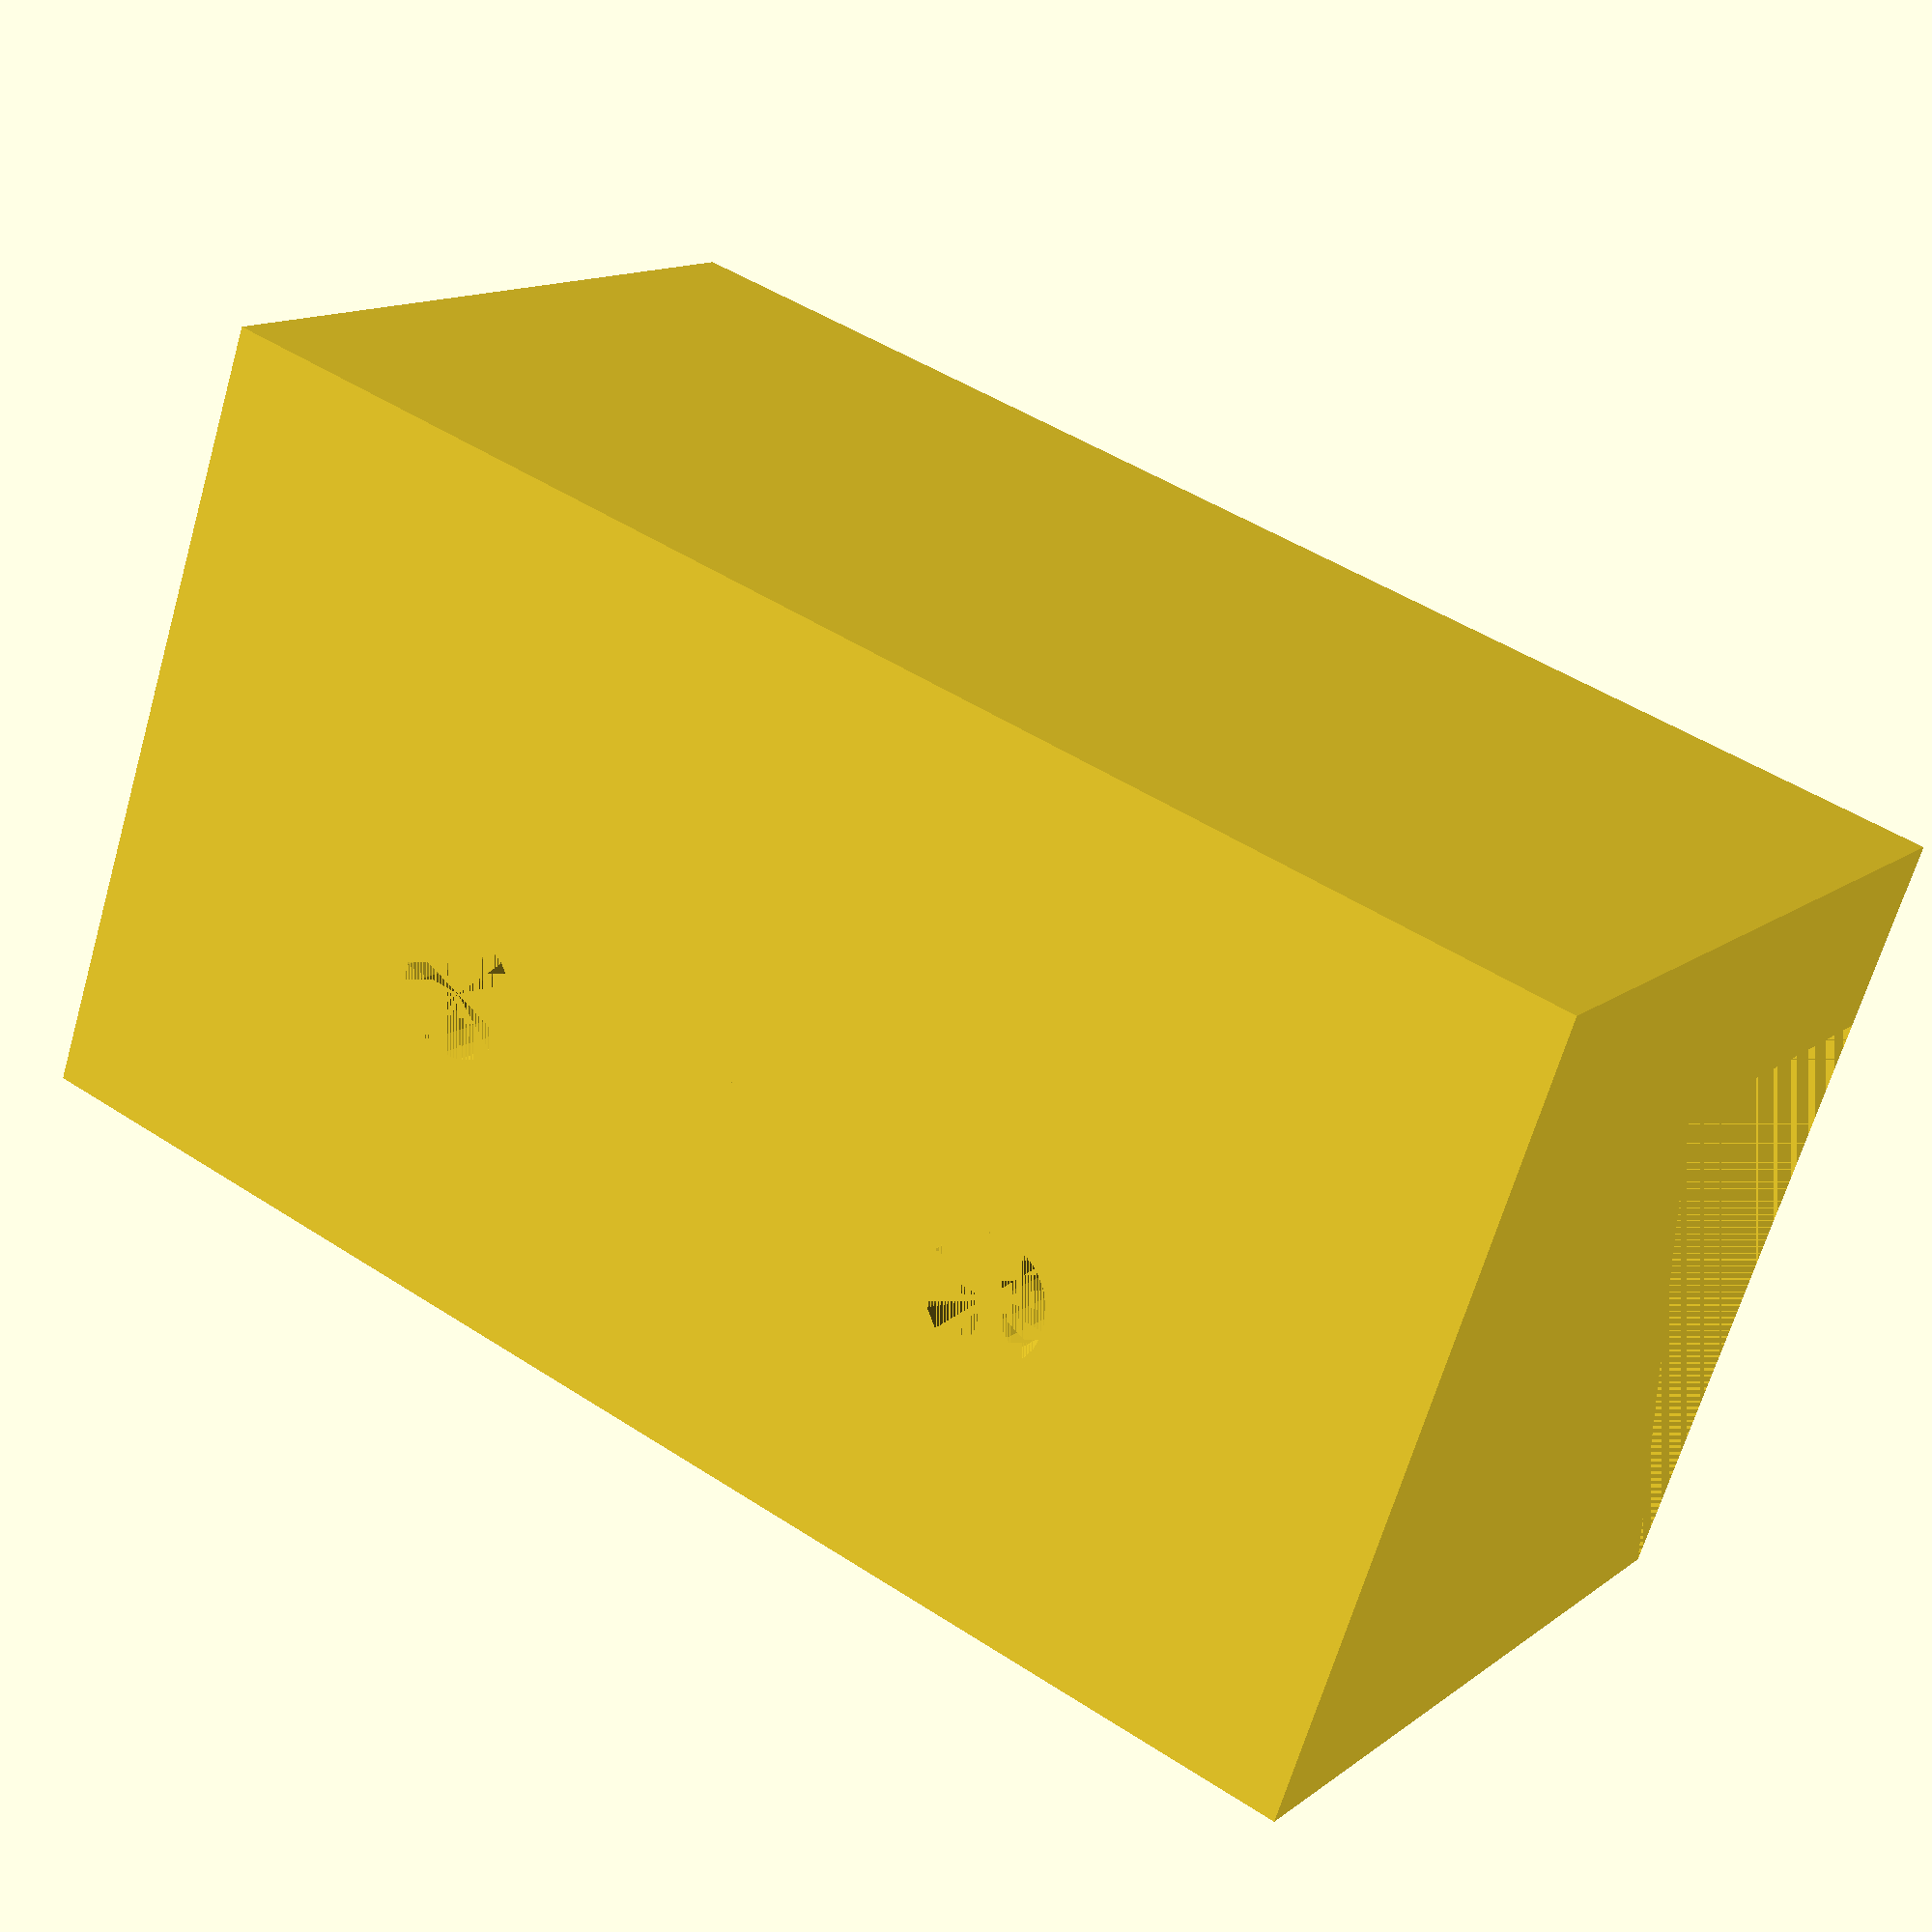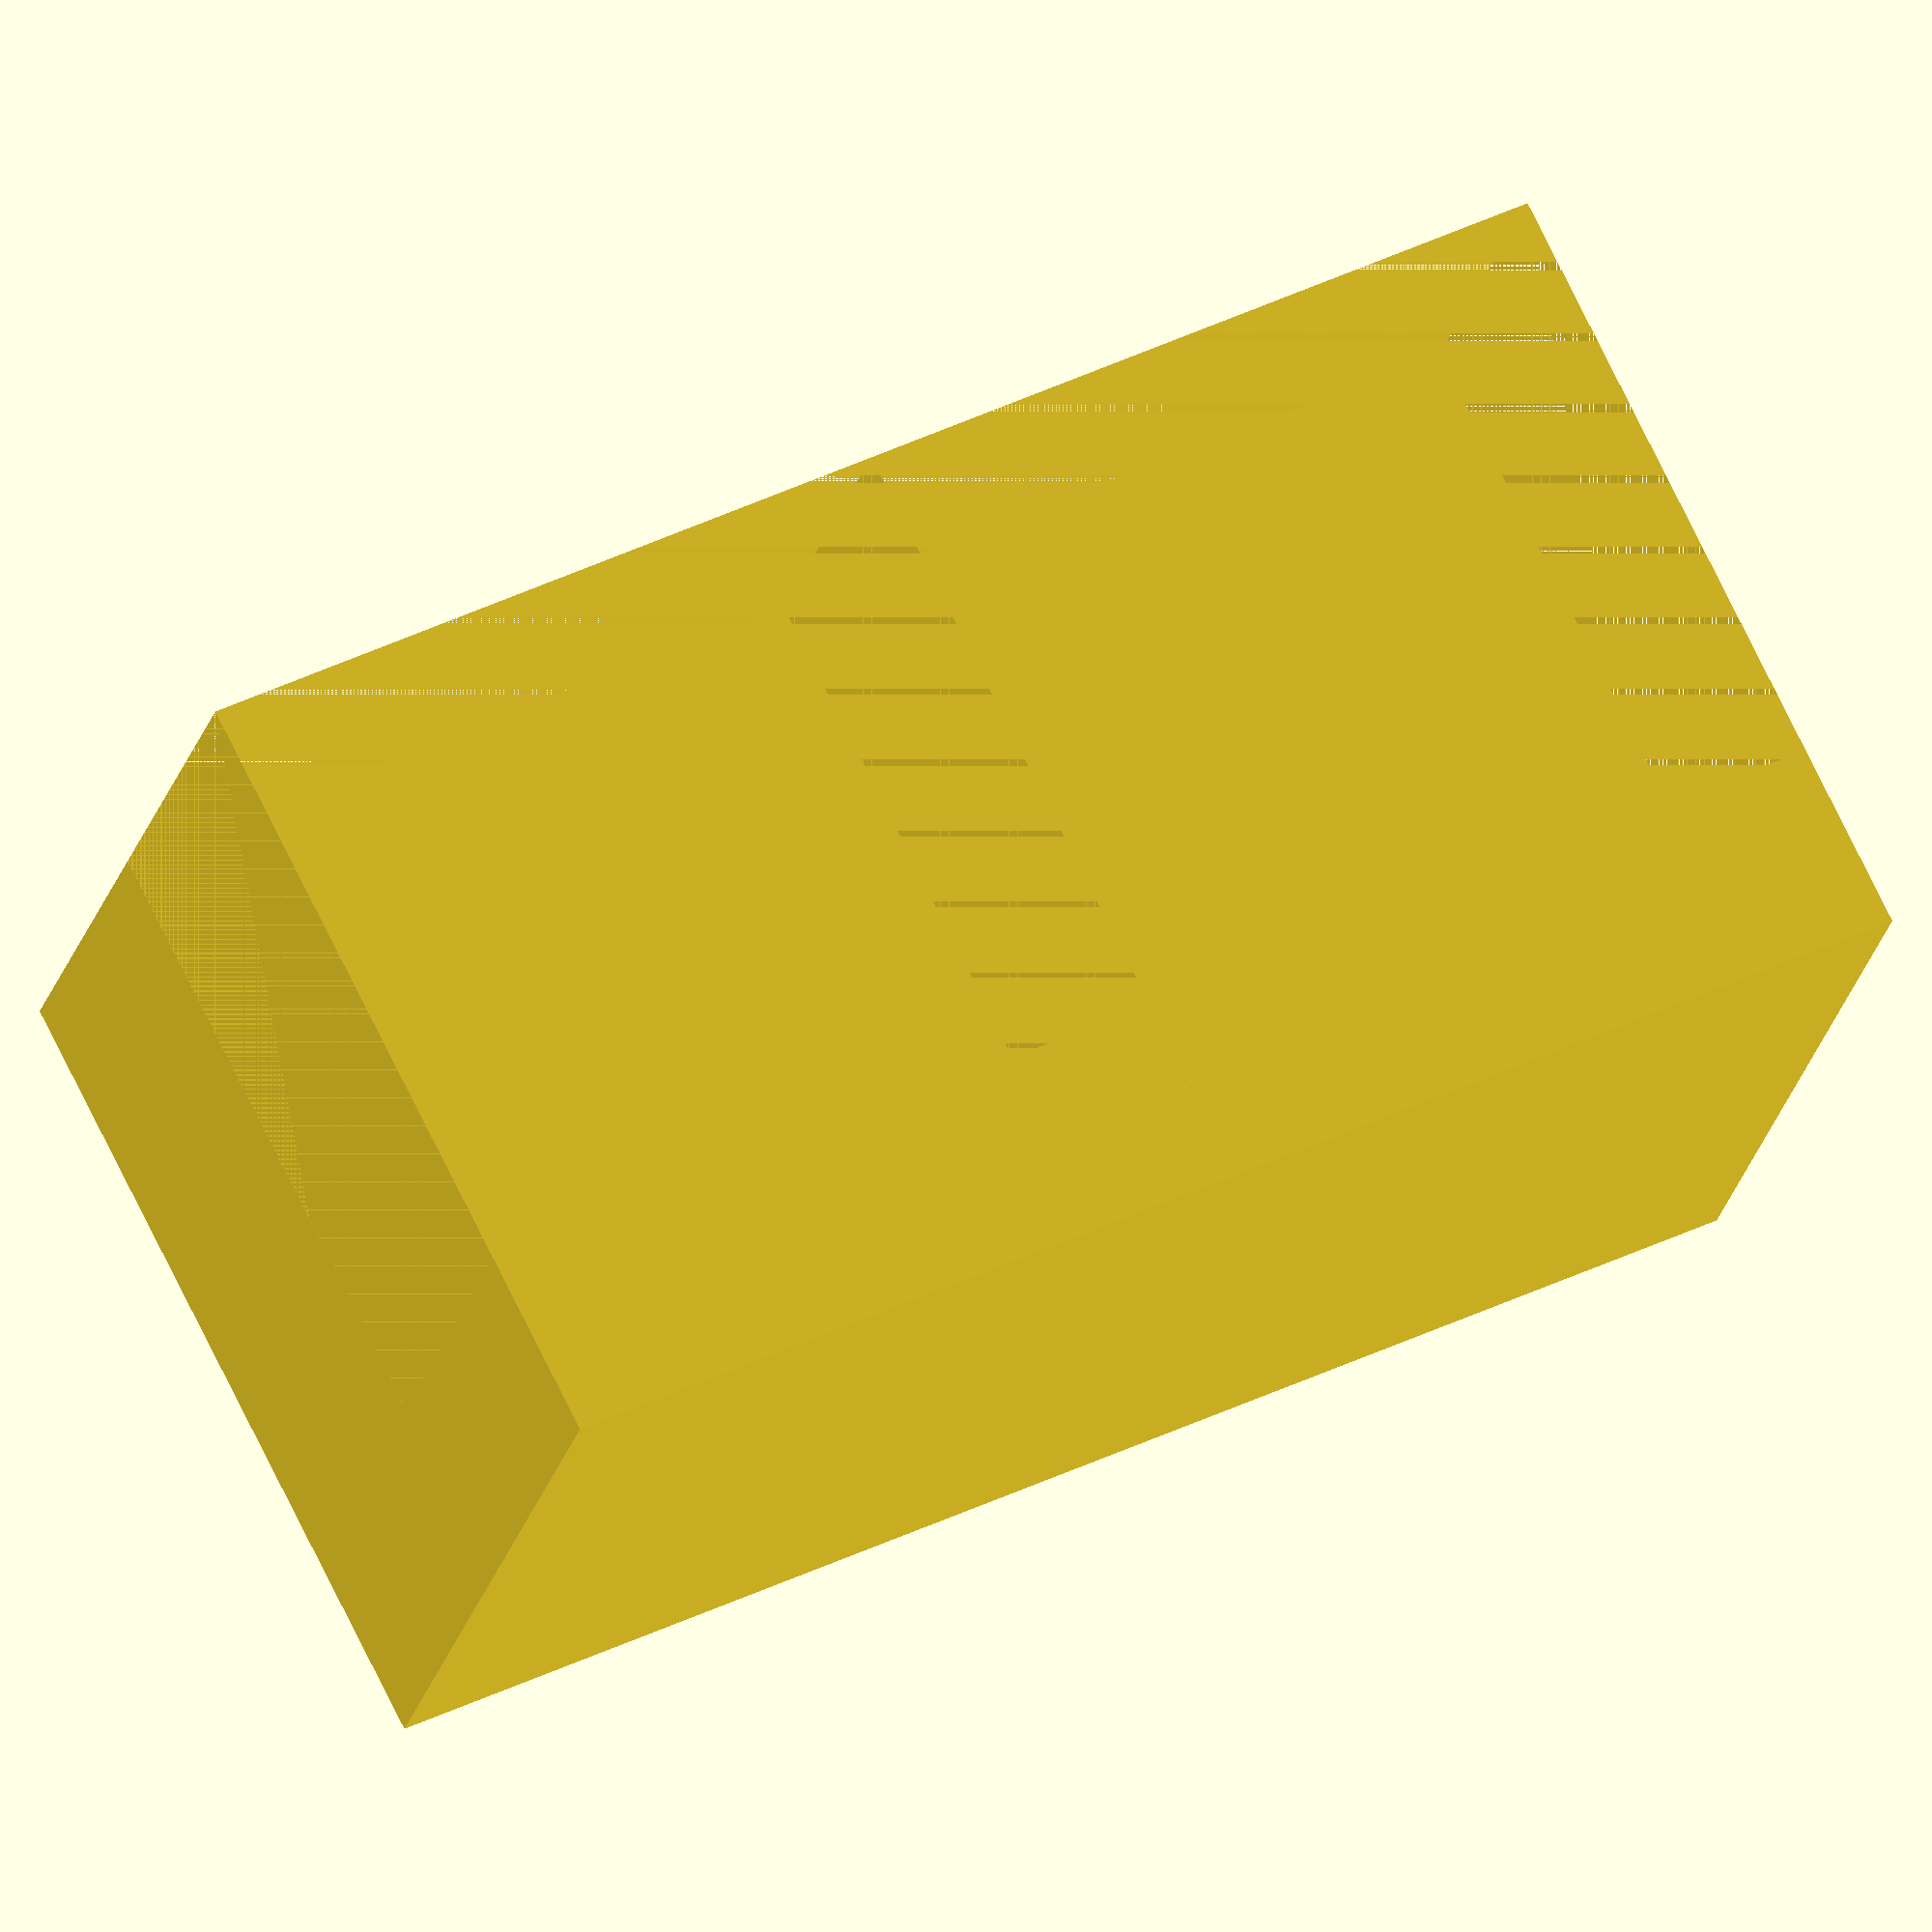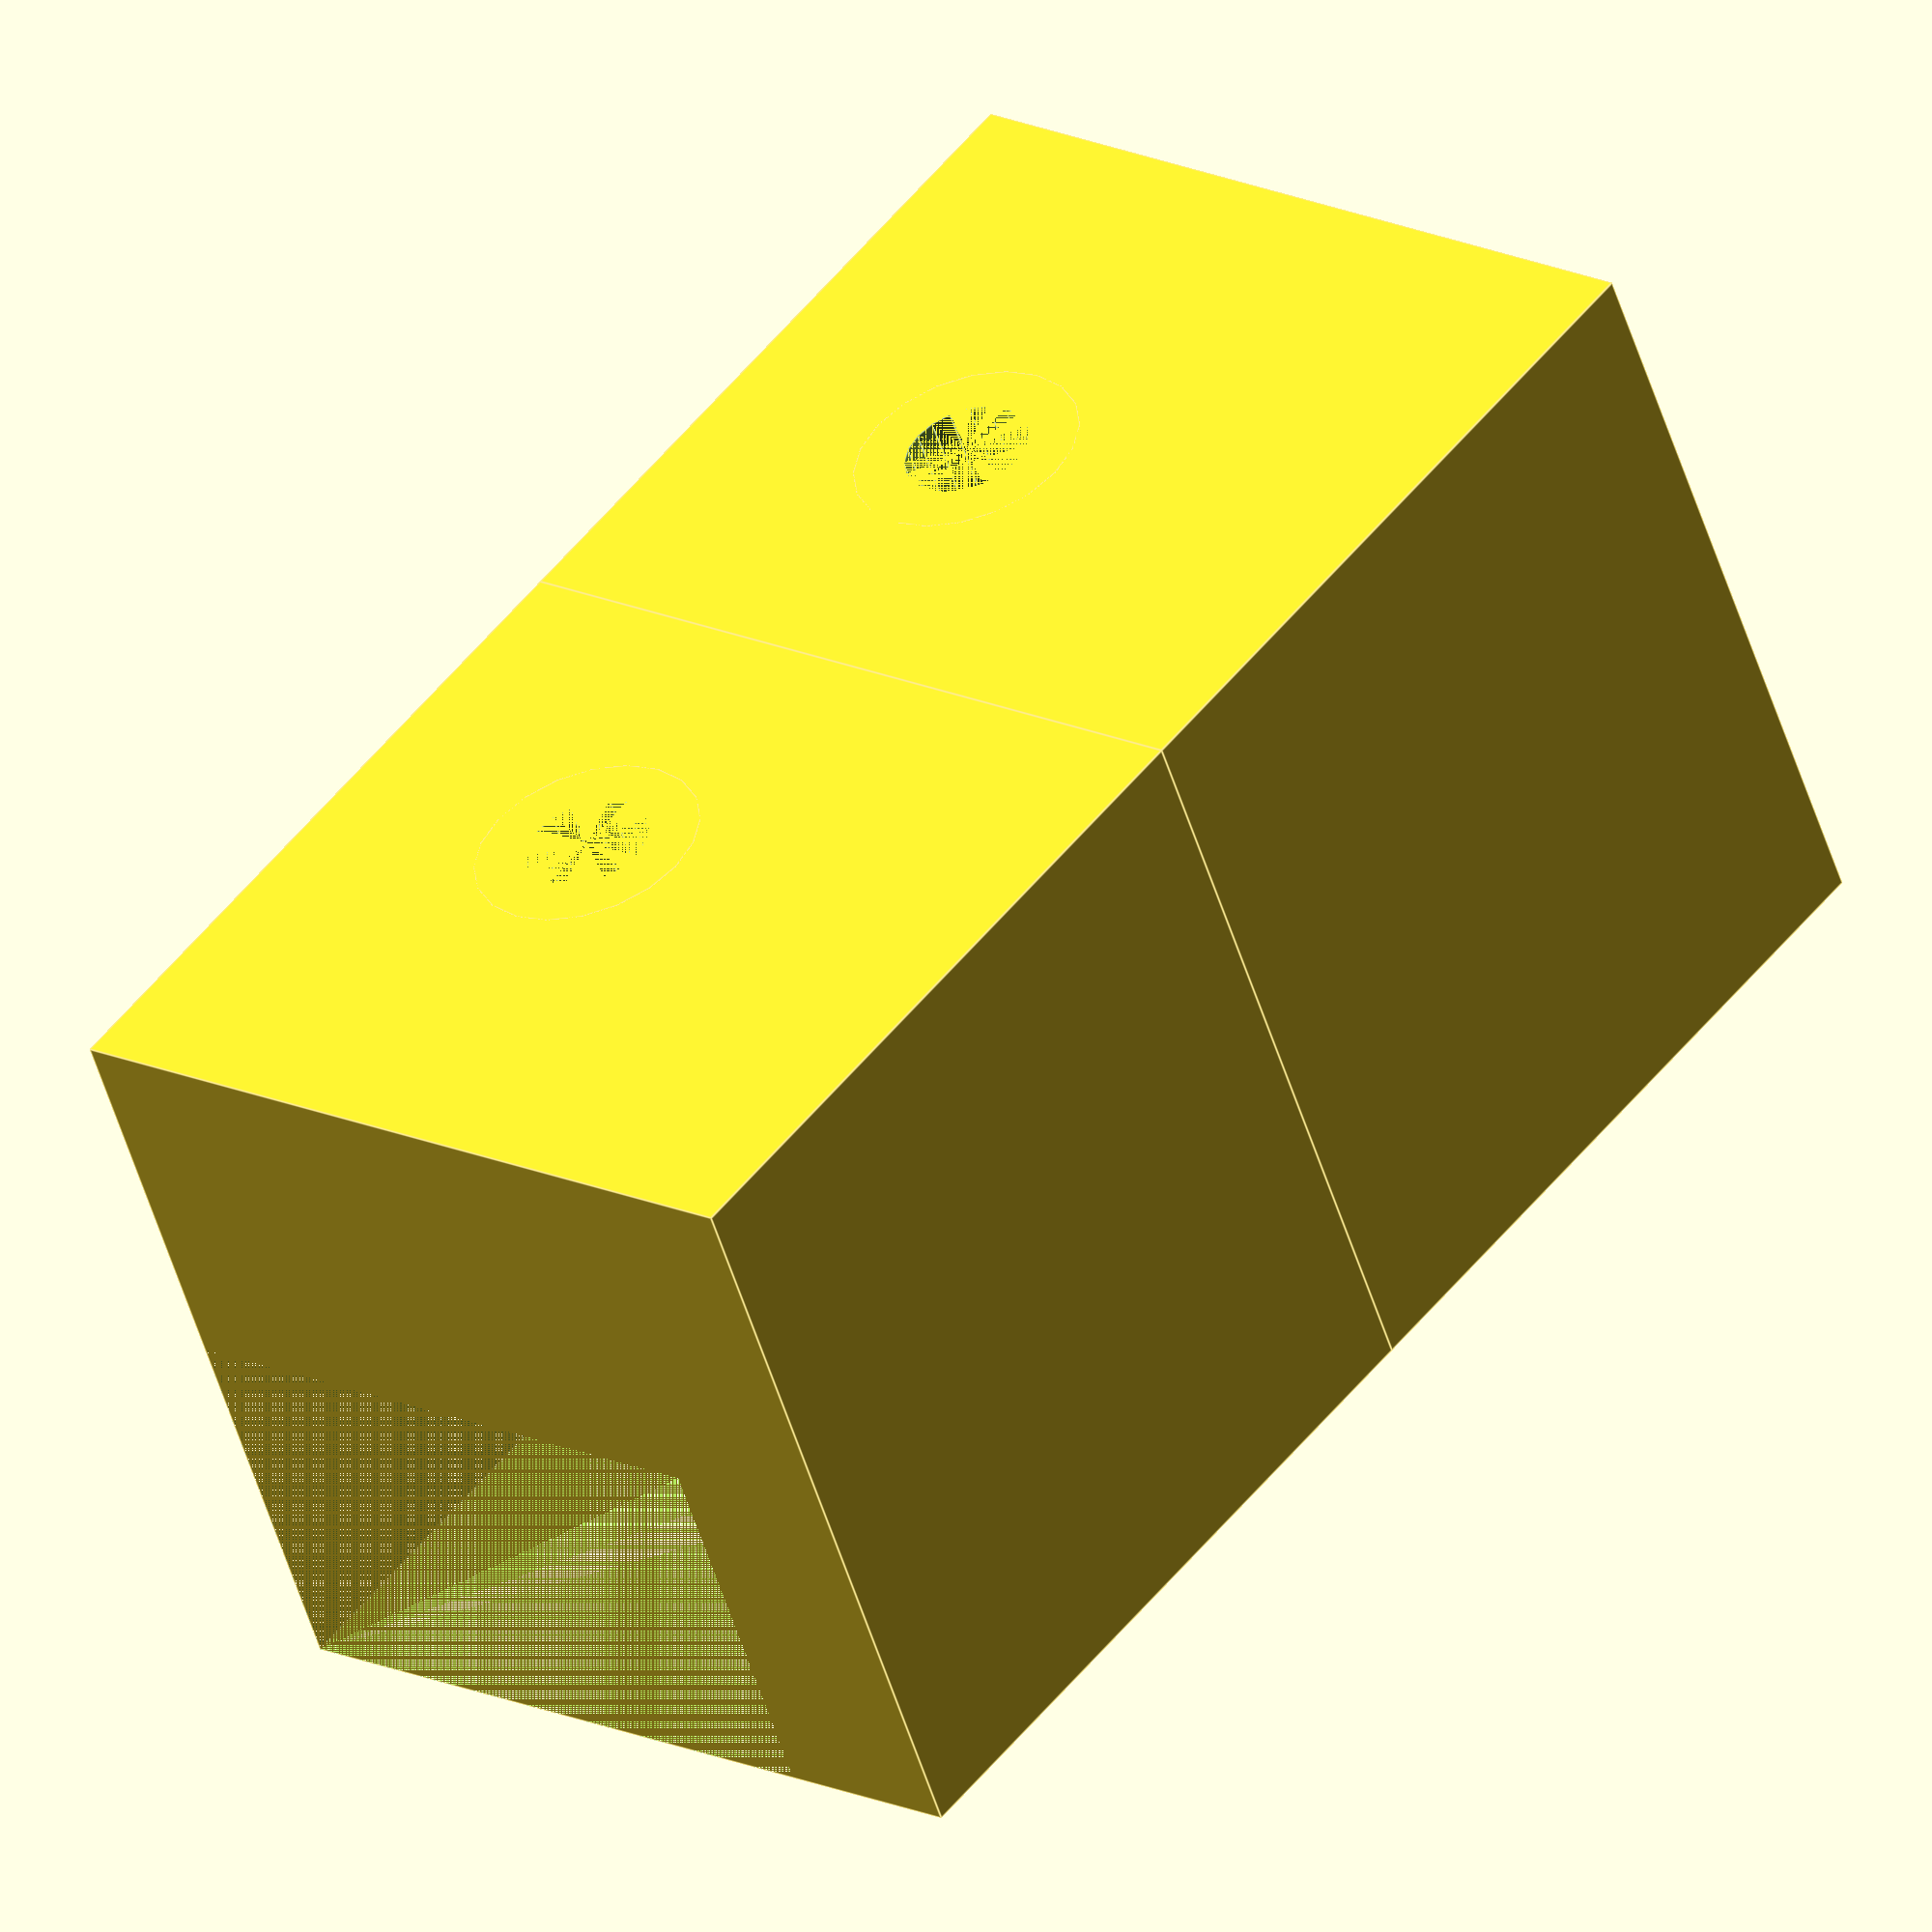
<openscad>
$fn = 20;

screw_left = 8;
screw_down = 8;
screw_inner = 3.3;
screw_outer = 6;
screw_height = 10;

base_height = 4;
border_height = 20;
border_width = 5;

module content(){
	difference(){
		union(){
			cube([screw_left + screw_outer + border_width, 2 * screw_down + border_width, border_height]);
			translate([screw_left, screw_down, 0]) cylinder(h = screw_height, d = screw_outer);
		}
		translate([0, 0, screw_height]) cube([screw_left + screw_outer + border_width, 2 * screw_down, screw_height]);
		translate([screw_left, screw_down, 0]) cylinder(h = screw_height, d = screw_inner);
	}
}

union(){
	union(){
		content();
		mirror([1, 0, 0]) content();
	}
}

</openscad>
<views>
elev=166.5 azim=160.8 roll=328.1 proj=p view=wireframe
elev=202.8 azim=333.3 roll=192.8 proj=o view=wireframe
elev=232.3 azim=51.3 roll=343.1 proj=o view=edges
</views>
